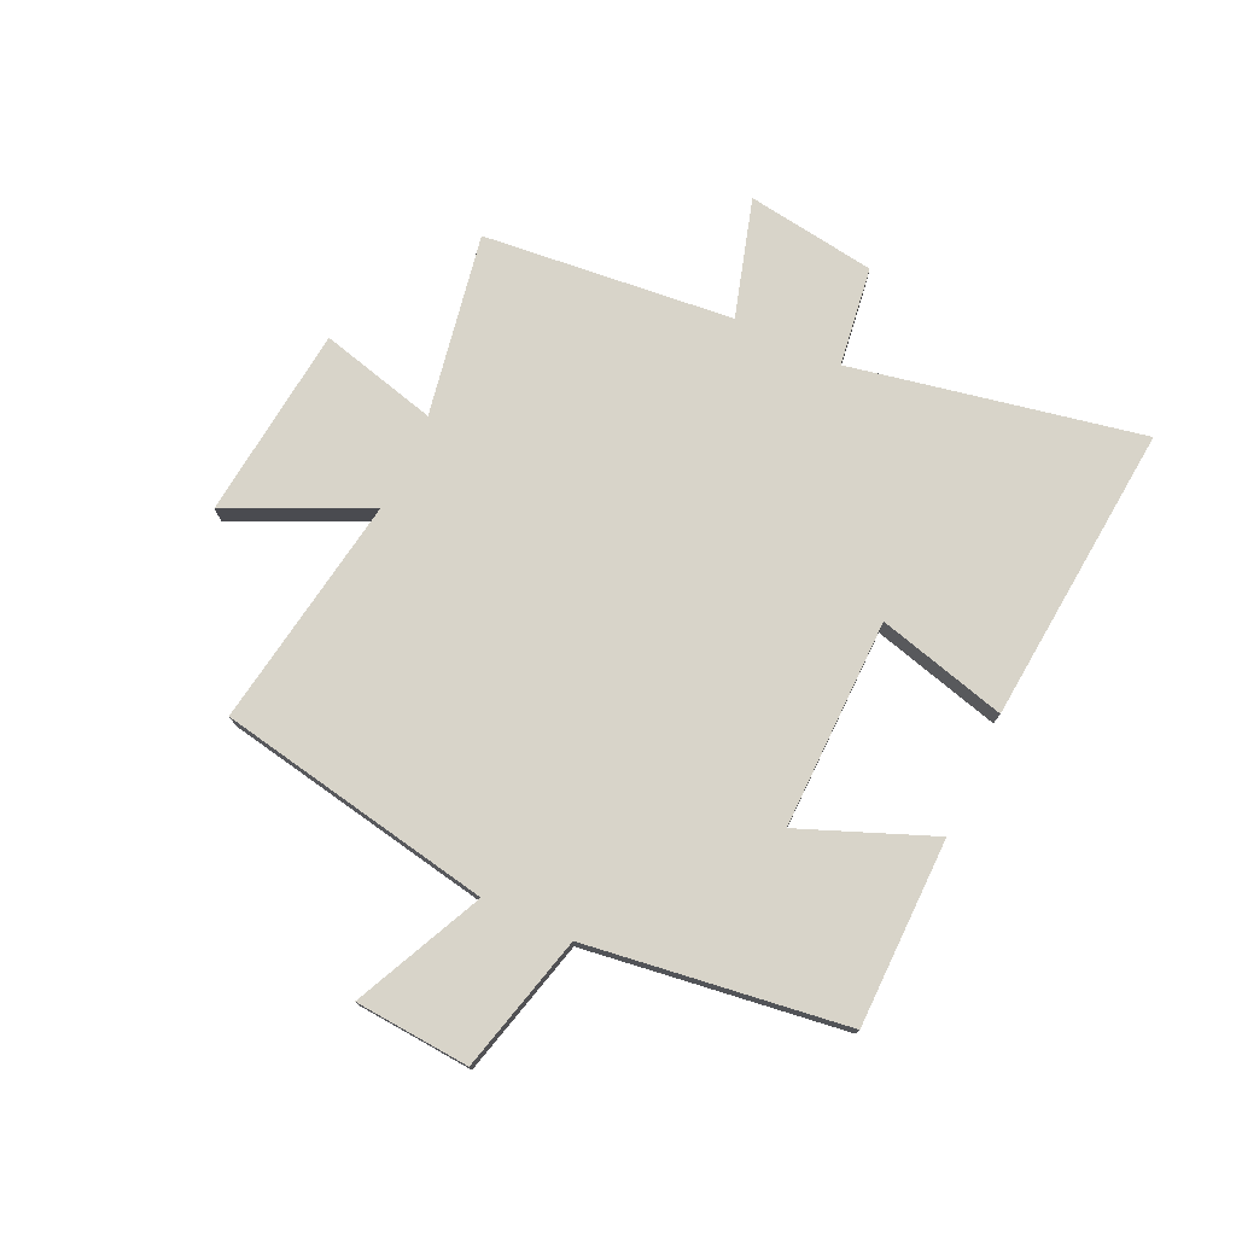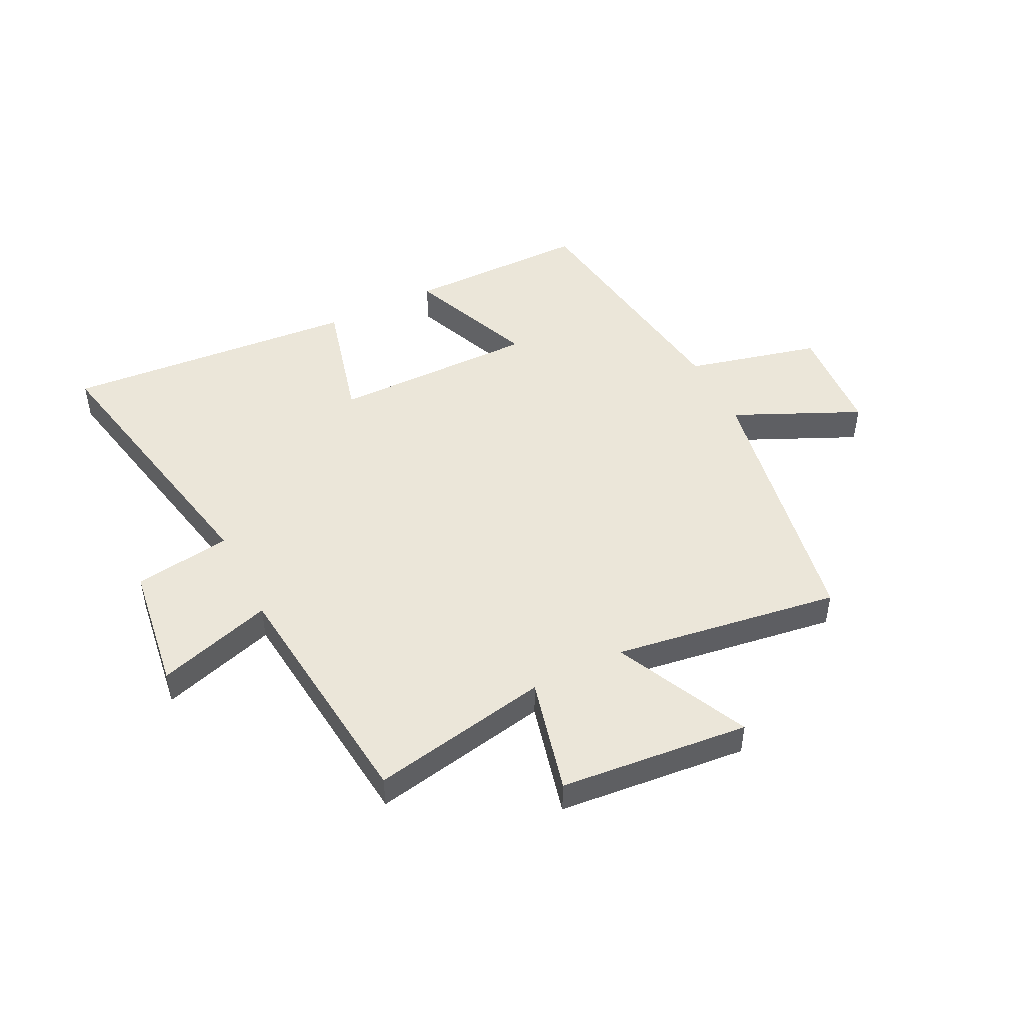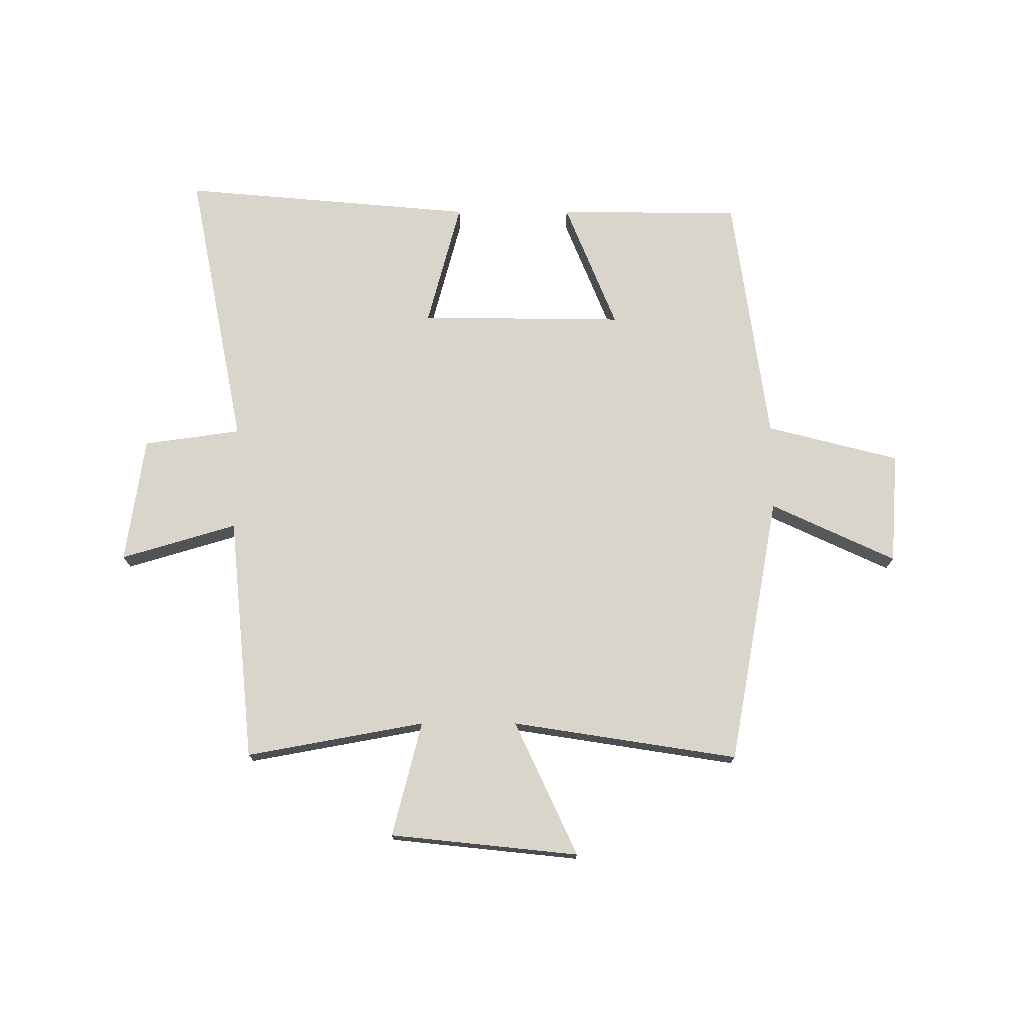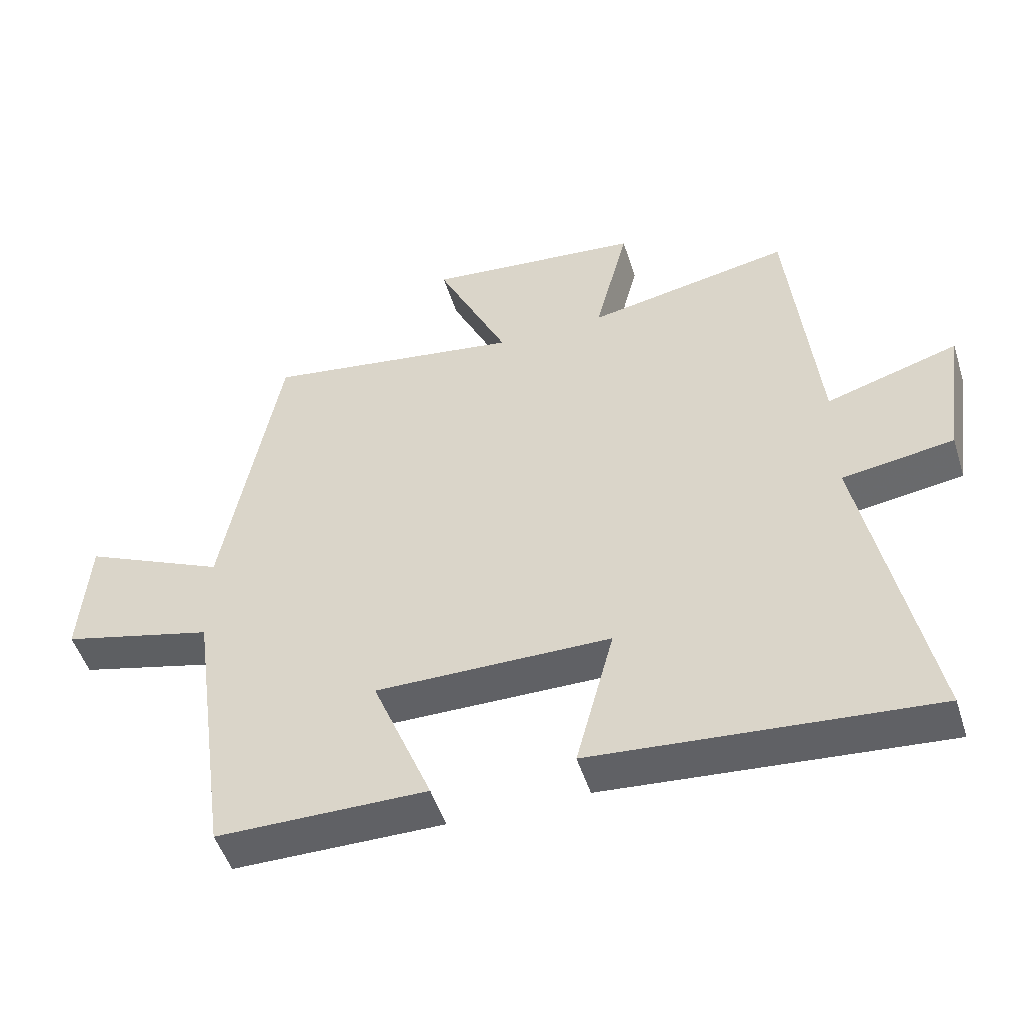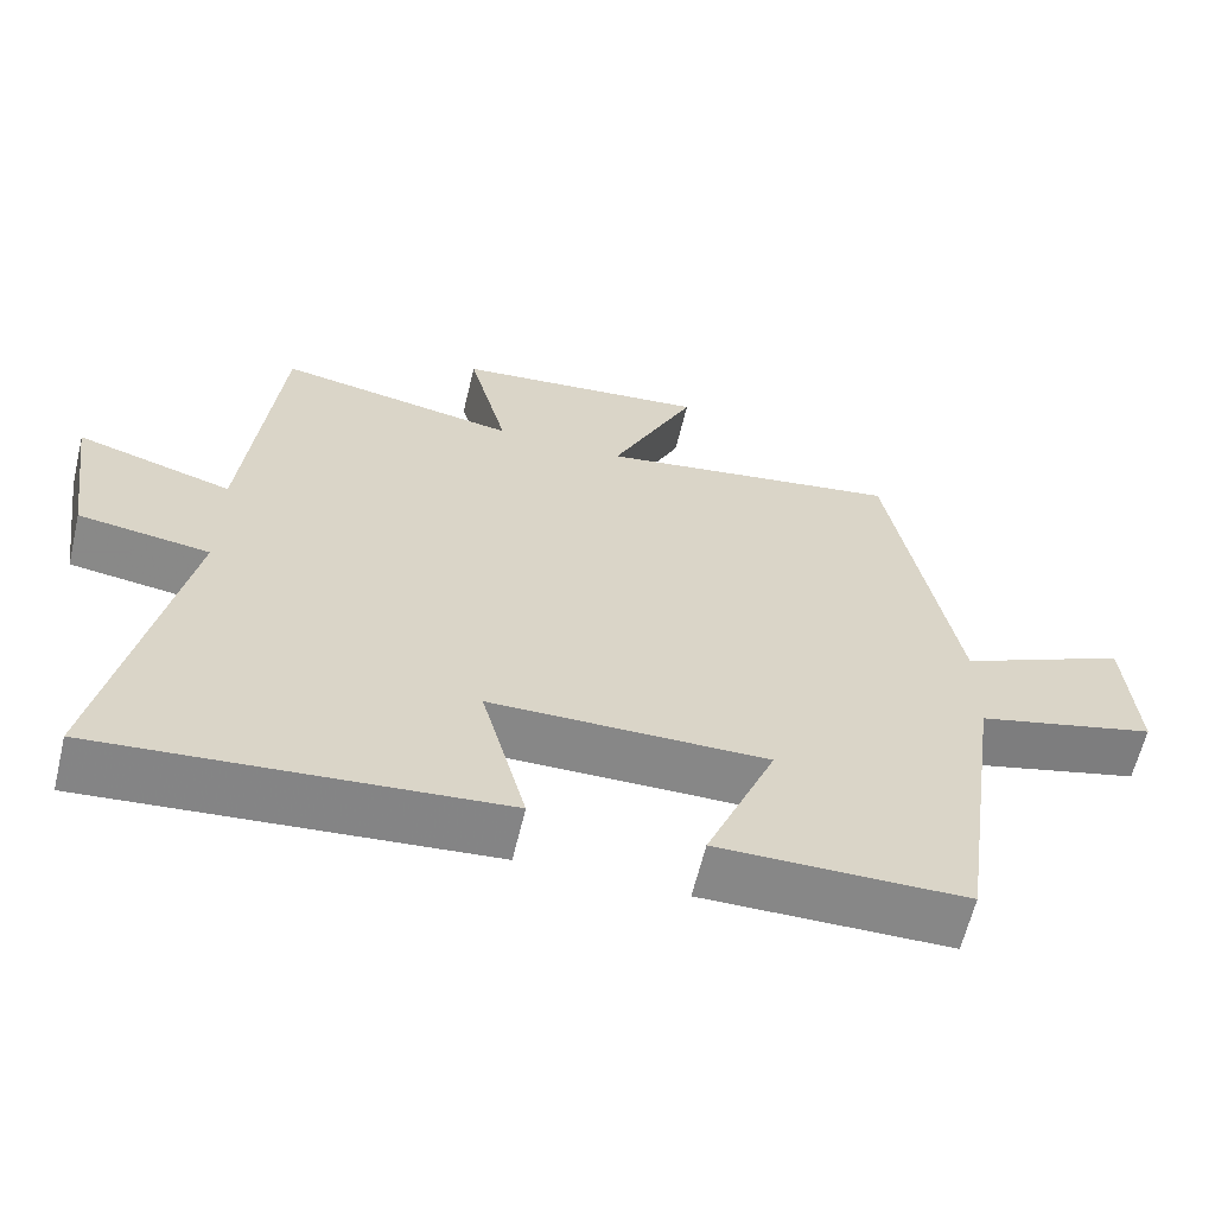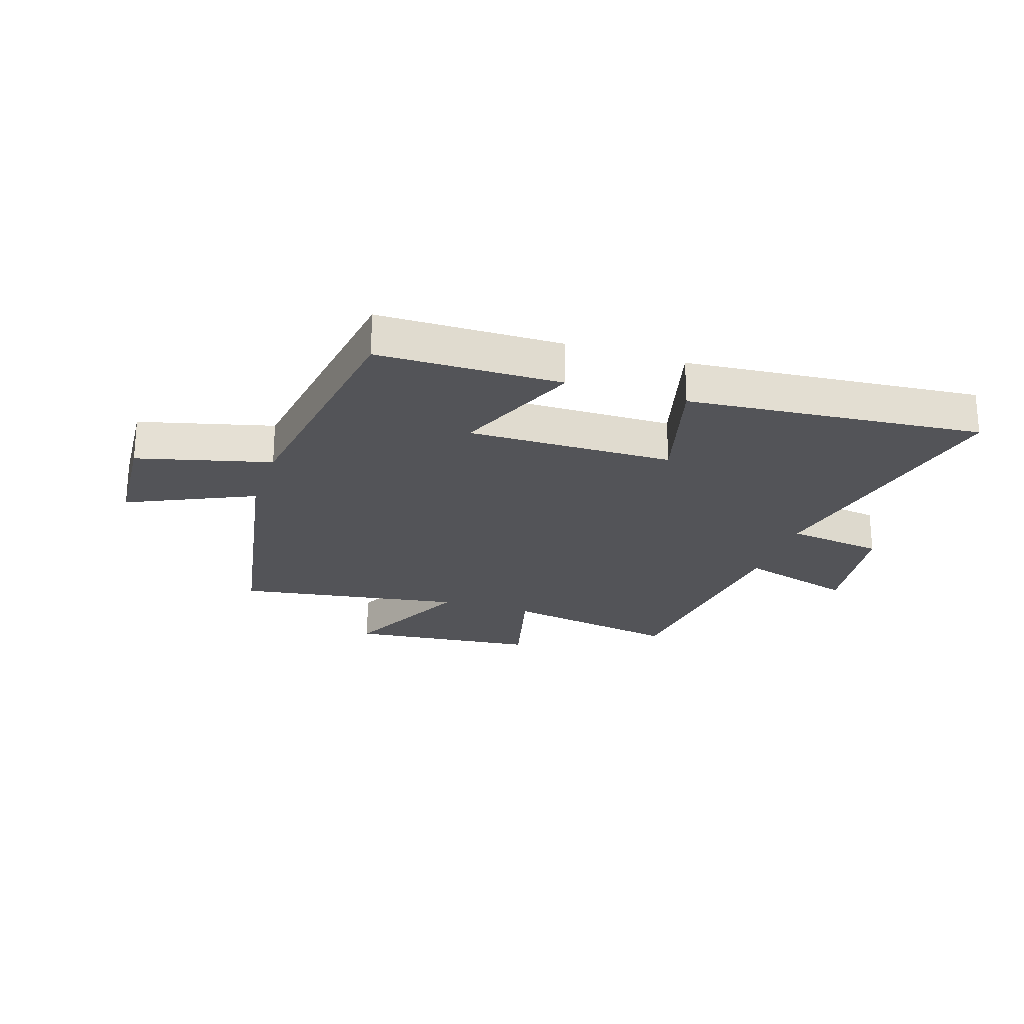
<metadata>
{"format":"obj","ext":"obj","renderer":"f3d","projection":"perspective","resolution":1024,"background":"white","views":[{"elev":75.5,"azim":115.1,"up":"+Y"},{"elev":48.1,"azim":-26.9,"up":"+Y"},{"elev":74.2,"azim":-0.0,"up":"+Y"},{"elev":-50.1,"azim":-162.5,"up":"+Z"},{"elev":-62.4,"azim":-13.5,"up":"+Z"},{"elev":-23.4,"azim":161.8,"up":"+Y"}]}
</metadata>
<code>
v -0.457 0.07 0.557
v -0.147 0.07 0.5
v -0.198 0.07 0.7
v 0.13 0.07 0.734
v 0.021 0.07 0.5
v 0.414 0.07 0.561
v 0.5 0.07 0.093
v 0.717 0.07 0.194
v 0.731 0.07 0
v 0.5 0.07 -0.059
v 0.439 0.07 -0.497
v 0.121 0.07 -0.5
v 0.211 0.07 -0.277
v -0.145 0.07 -0.281
v -0.087 0.07 -0.5
v -0.598 0.07 -0.545
v -0.5 0.07 -0.053
v -0.669 0.07 -0.029
v -0.701 0.07 0.191
v -0.5 0.07 0.131
v -0.457 0 0.557
v -0.147 0 0.5
v -0.198 0 0.7
v 0.13 0 0.734
v 0.021 0 0.5
v 0.414 0 0.561
v 0.5 0 0.093
v 0.717 0 0.194
v 0.731 0 0
v 0.5 0 -0.059
v 0.439 0 -0.497
v 0.121 0 -0.5
v 0.211 0 -0.277
v -0.145 0 -0.281
v -0.087 0 -0.5
v -0.598 0 -0.545
v -0.5 0 -0.053
v -0.669 0 -0.029
v -0.701 0 0.191
v -0.5 0 0.131
f 17 18 19 20
f 17 20 1 2
f 14 15 16 17
f 13 14 17 2
f 10 11 12 13
f 10 13 2 3
f 7 8 9 10
f 5 6 7 10
f 5 10 3
f 3 4 5
f 40 39 38 37
f 22 21 40 37
f 37 36 35 34
f 22 37 34 33
f 33 32 31 30
f 23 22 33 30
f 30 29 28 27
f 30 27 26 25
f 23 30 25
f 25 24 23
f 1 21 22 2
f 2 22 23 3
f 3 23 24 4
f 4 24 25 5
f 5 25 26 6
f 6 26 27 7
f 7 27 28 8
f 8 28 29 9
f 9 29 30 10
f 10 30 31 11
f 11 31 32 12
f 12 32 33 13
f 13 33 34 14
f 14 34 35 15
f 15 35 36 16
f 16 36 37 17
f 17 37 38 18
f 18 38 39 19
f 19 39 40 20
f 20 40 21 1

</code>
